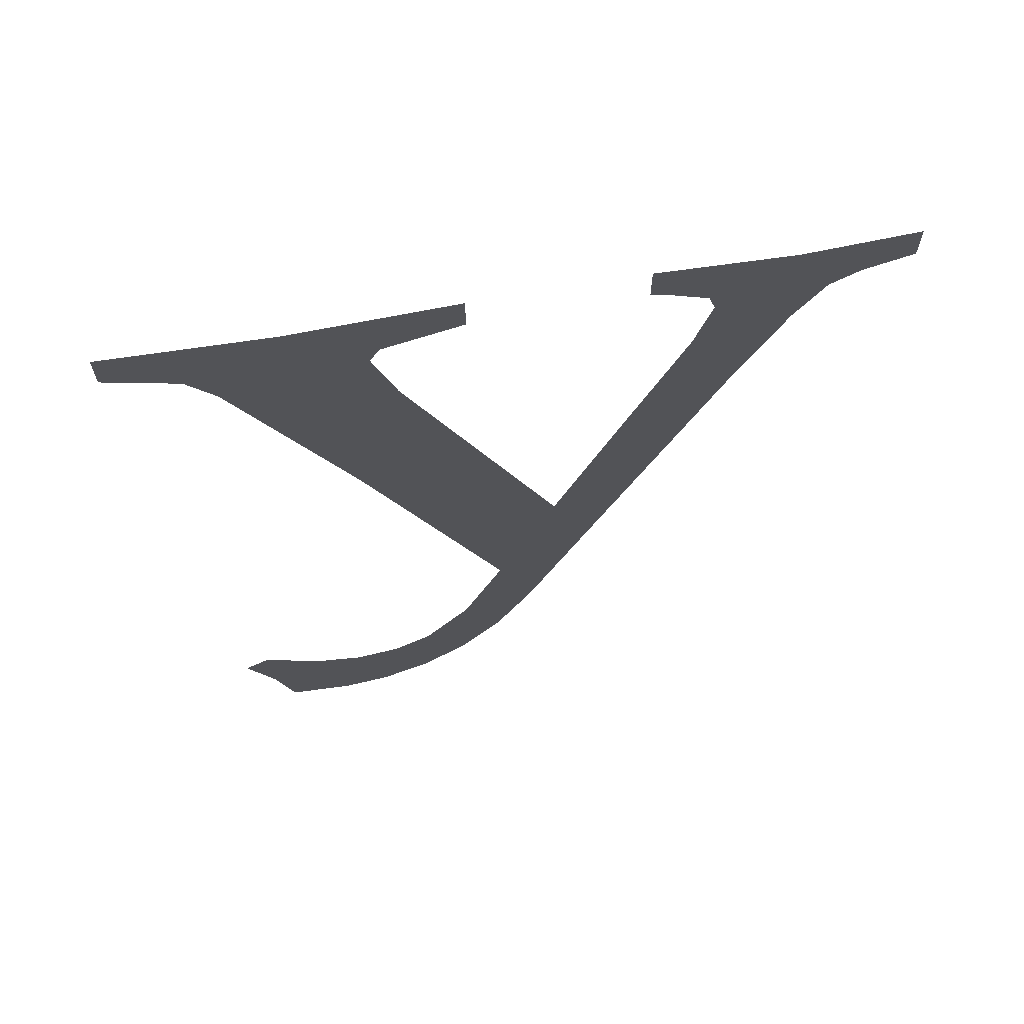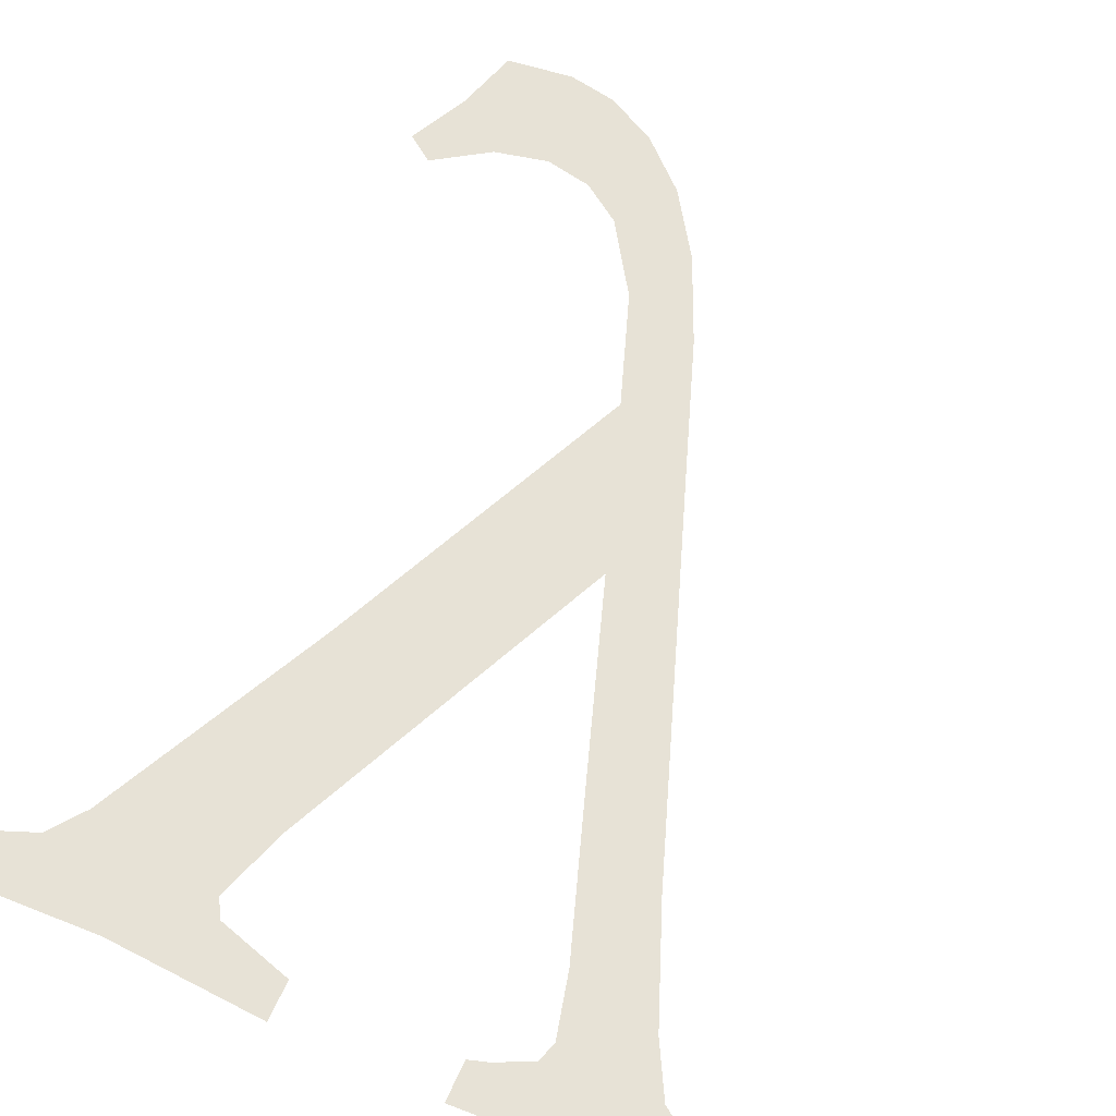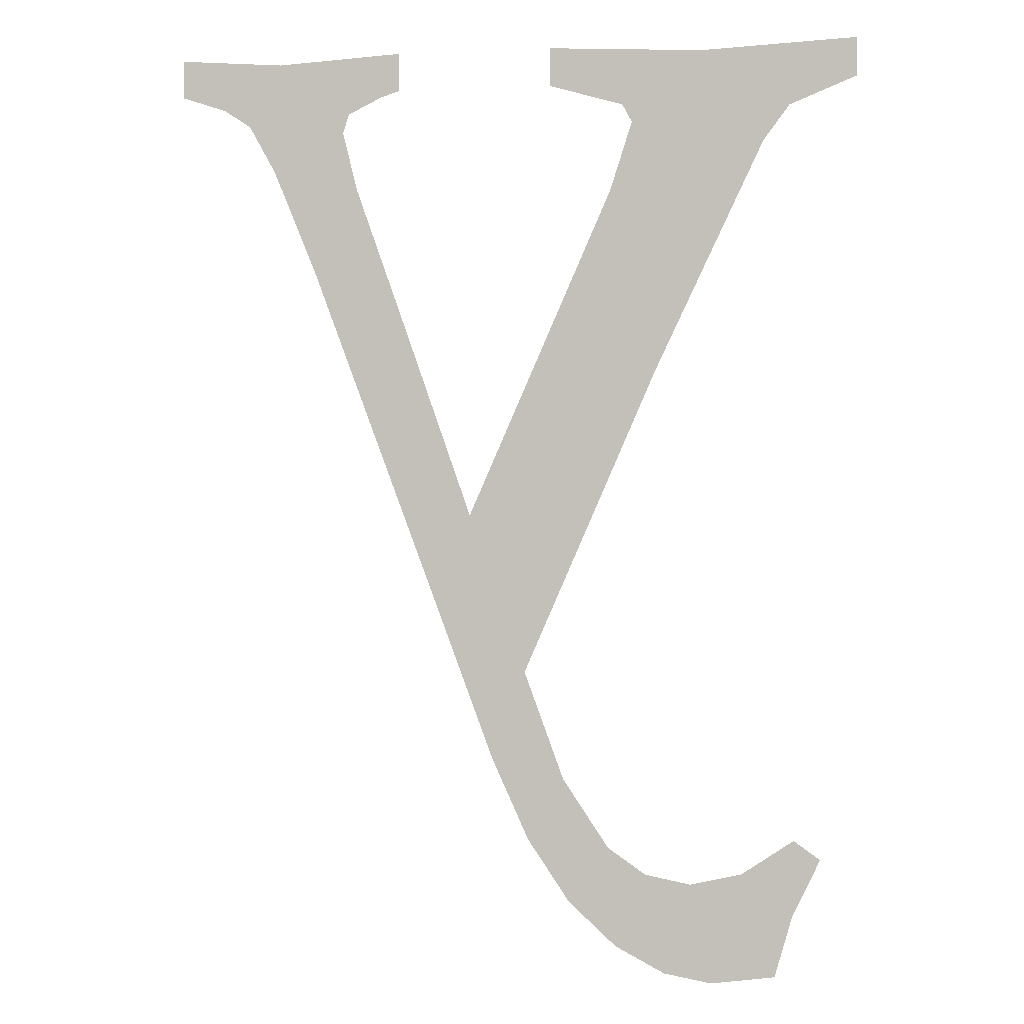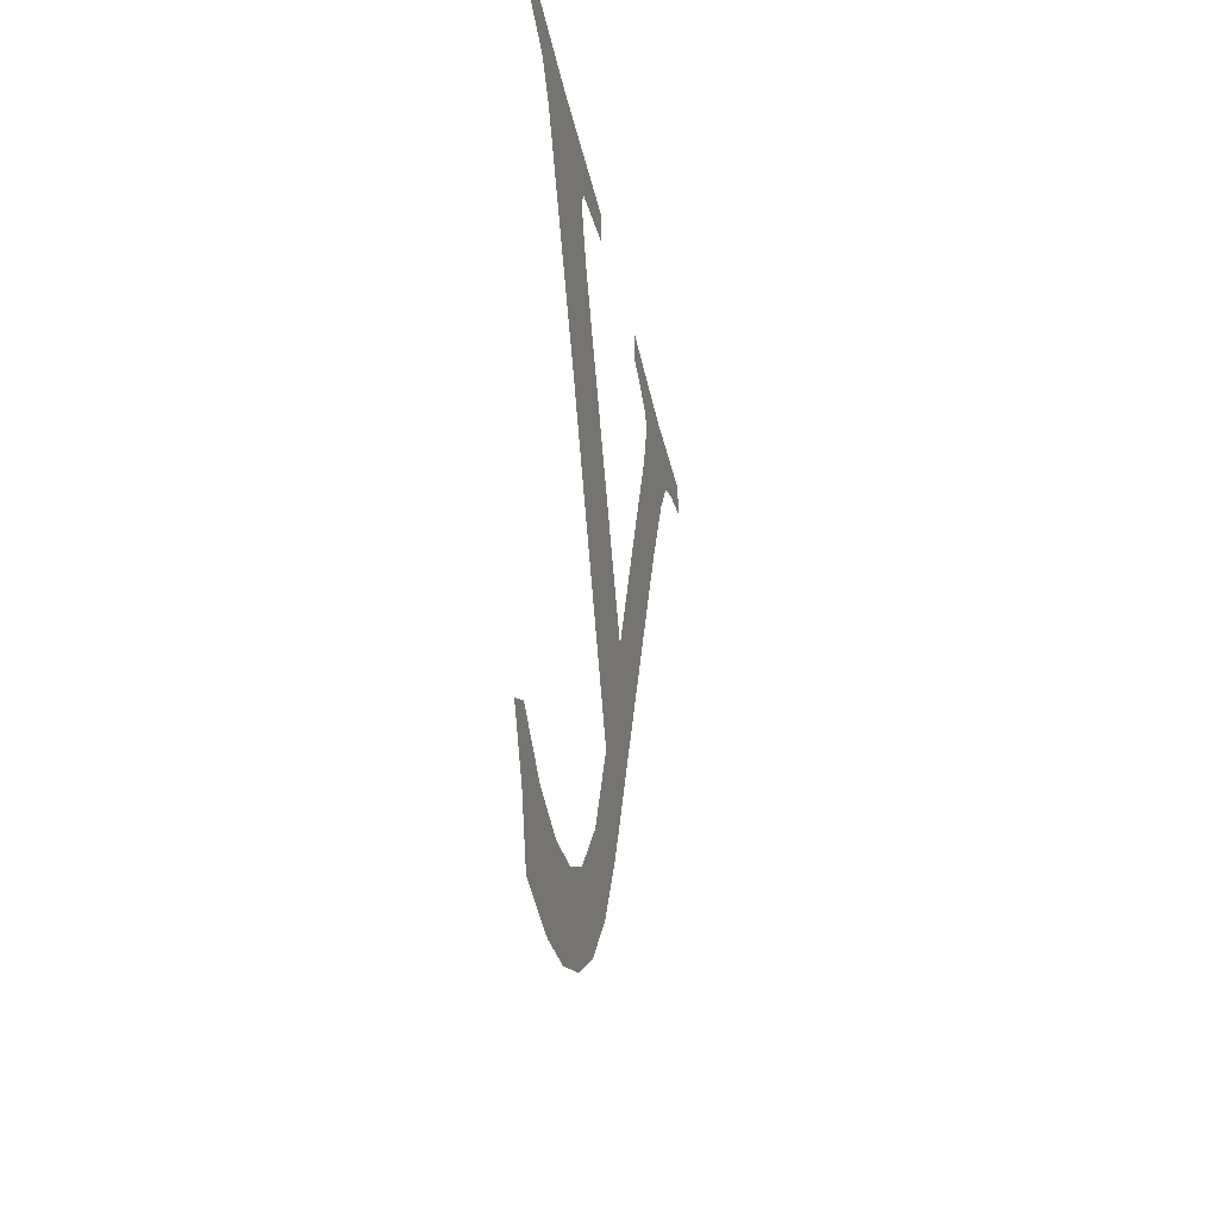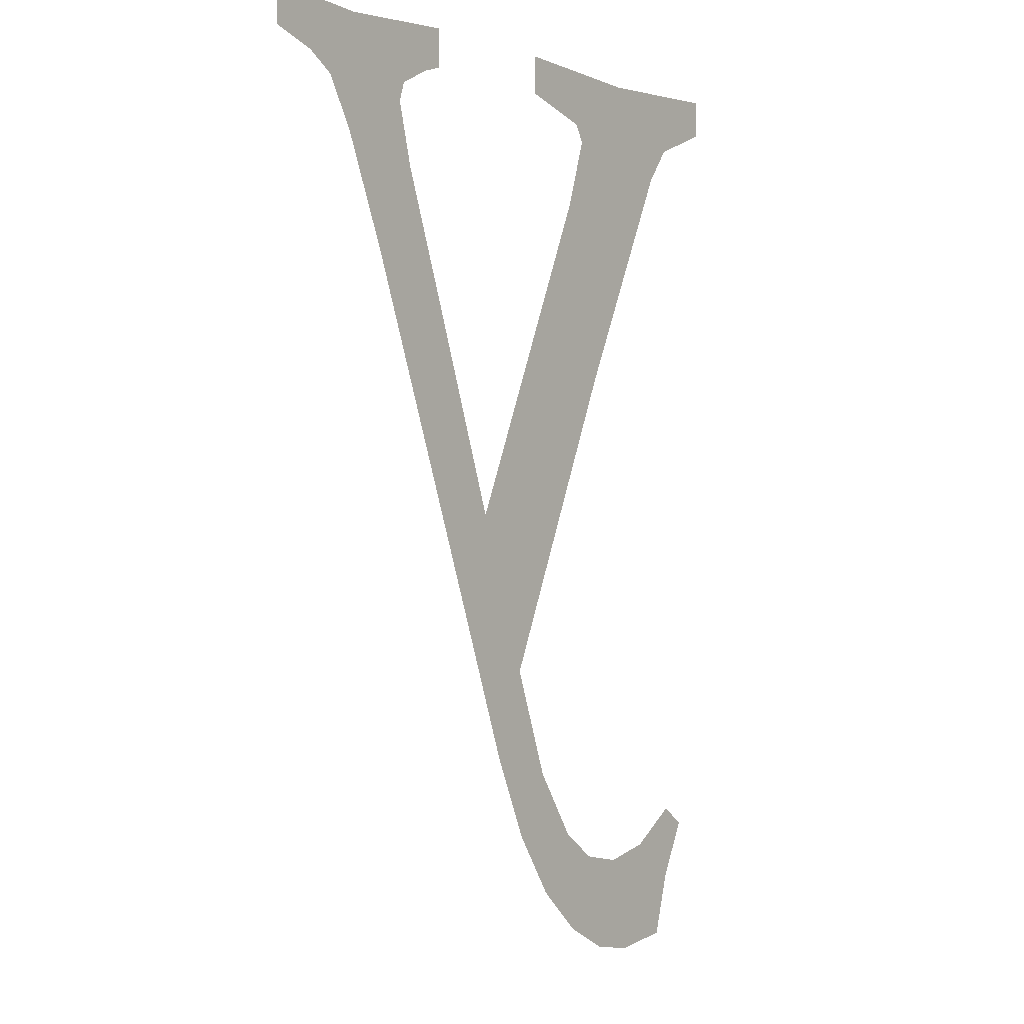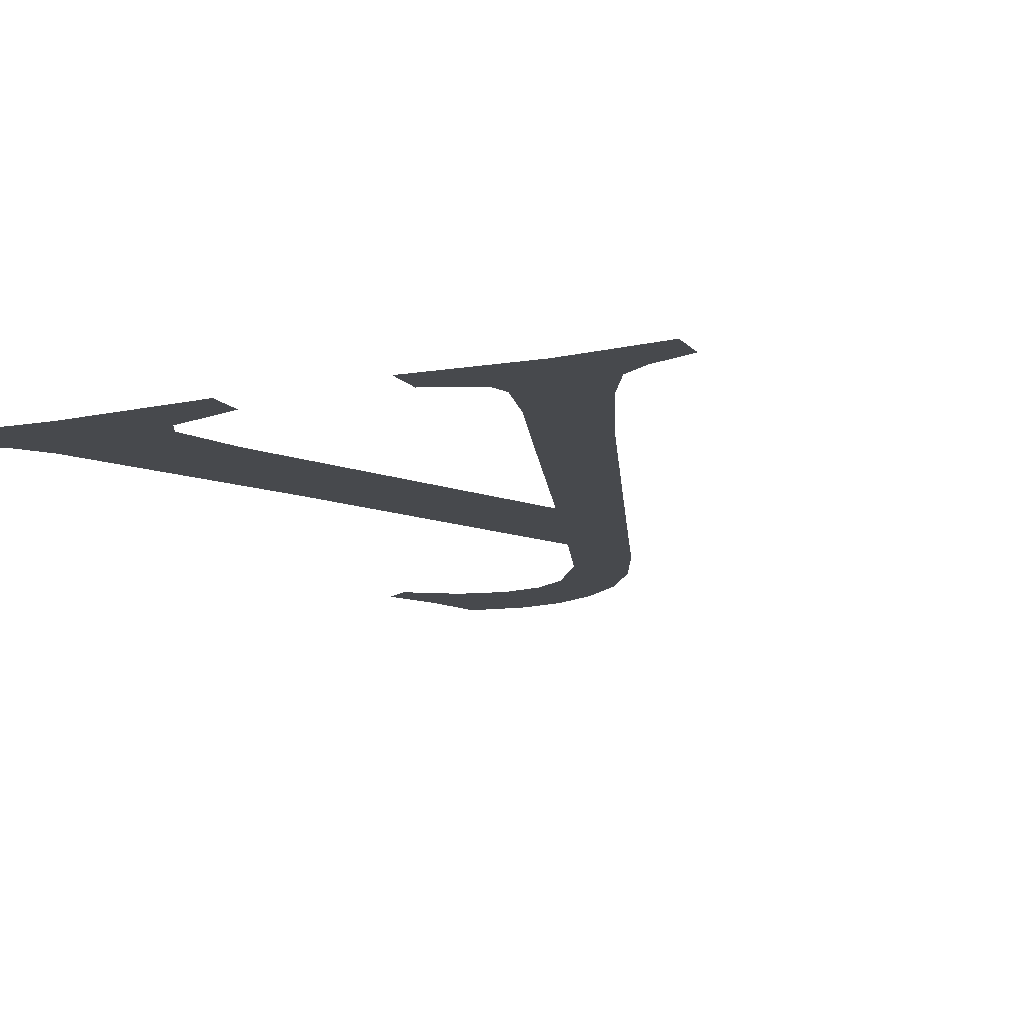
<metadata>
{"format":"obj","ext":"obj","renderer":"f3d","projection":"perspective","resolution":1024,"background":"white","views":[{"elev":67.9,"azim":170.0,"up":"+Y"},{"elev":63.6,"azim":-155.4,"up":"+Z"},{"elev":-0.8,"azim":9.5,"up":"+Y"},{"elev":-41.3,"azim":102.1,"up":"+Y"},{"elev":-0.8,"azim":-52.7,"up":"+Y"},{"elev":-12.4,"azim":-155.3,"up":"+Z"}]}
</metadata>
<code>
o #ID998
v -0.08889 0.2754 0.6802
v -0.08675 0.275 0.6802
v -0.08675 0.2755 0.6802
v -0.08768 0.2746 0.6802
v -0.08804 0.2742 0.6802
v -0.08954 0.271 0.6802
v -0.08987 0.2745 0.6802
v -0.09001 0.2747 0.6802
v -0.09103 0.2755 0.6802
v -0.09103 0.275 0.6802
v -0.09495 0.2754 0.6802
v -0.09321 0.275 0.6802
v -0.09321 0.2755 0.6802
v -0.09348 0.2749 0.6802
v -0.09395 0.2747 0.6802
v -0.09403 0.2744 0.6802
v -0.09442 0.2724 0.6802
v -0.09503 0.2739 0.6802
v -0.09541 0.2746 0.6802
v -0.0964 0.2755 0.6802
v -0.09578 0.2748 0.6802
v -0.0964 0.275 0.6802
v -0.0914 0.2667 0.6802
v -0.09018 0.2735 0.6802
v -0.09218 0.269 0.6802
v -0.09186 0.2655 0.6802
v -0.09258 0.2675 0.6802
v -0.09318 0.2718 0.6802
v -0.09382 0.2736 0.6802
v -0.08764 0.2645 0.6802
v -0.08766 0.2634 0.6802
v -0.08728 0.2642 0.6802
v -0.08836 0.264 0.6802
v -0.0879 0.2626 0.6802
v -0.08878 0.2625 0.6802
v -0.08907 0.2638 0.6802
v -0.08943 0.2626 0.6802
v -0.08969 0.2639 0.6802
v -0.09011 0.2629 0.6802
v -0.09022 0.2643 0.6802
v -0.09077 0.2635 0.6802
v -0.09085 0.2653 0.6802
v -0.09135 0.2644 0.6802
v -0.09186 0.2655 0.6802
v -0.0914 0.2667 0.6802
v -0.09135 0.2644 0.6802
v -0.09085 0.2653 0.6802
v -0.09077 0.2635 0.6802
v -0.09022 0.2643 0.6802
v -0.09011 0.2629 0.6802
v -0.08969 0.2639 0.6802
v -0.08943 0.2626 0.6802
v -0.08907 0.2638 0.6802
v -0.08878 0.2625 0.6802
v -0.08836 0.264 0.6802
v -0.0879 0.2626 0.6802
v -0.08766 0.2634 0.6802
v -0.08764 0.2645 0.6802
v -0.08728 0.2642 0.6802
v -0.09403 0.2744 0.6802
v -0.09382 0.2736 0.6802
v -0.09442 0.2724 0.6802
v -0.09318 0.2718 0.6802
v -0.09258 0.2675 0.6802
v -0.09218 0.269 0.6802
v -0.09018 0.2735 0.6802
v -0.08987 0.2745 0.6802
v -0.08954 0.271 0.6802
v -0.0964 0.275 0.6802
v -0.0964 0.2755 0.6802
v -0.09578 0.2748 0.6802
v -0.09541 0.2746 0.6802
v -0.09495 0.2754 0.6802
v -0.09503 0.2739 0.6802
v -0.09395 0.2747 0.6802
v -0.09348 0.2749 0.6802
v -0.09321 0.275 0.6802
v -0.09321 0.2755 0.6802
v -0.09103 0.275 0.6802
v -0.09103 0.2755 0.6802
v -0.09001 0.2747 0.6802
v -0.08889 0.2754 0.6802
v -0.08804 0.2742 0.6802
v -0.08768 0.2746 0.6802
v -0.08675 0.275 0.6802
v -0.08675 0.2755 0.6802
f 1 2 3
f 2 1 4
f 4 1 5
f 5 1 6
f 6 1 7
f 7 1 8
f 8 1 9
f 8 9 10
f 11 12 13
f 12 11 14
f 14 11 15
f 15 11 16
f 16 11 17
f 17 11 18
f 18 11 19
f 19 11 20
f 19 20 21
f 21 20 22
f 7 23 6
f 23 7 24
f 23 24 25
f 23 25 26
f 26 25 27
f 27 25 28
f 27 28 17
f 17 28 29
f 17 29 16
f 30 31 32
f 31 30 33
f 31 33 34
f 34 33 35
f 35 33 36
f 35 36 37
f 37 36 38
f 37 38 39
f 39 38 40
f 39 40 41
f 41 40 42
f 41 42 43
f 43 42 23
f 43 23 26
f 44 45 46
f 45 47 46
f 46 47 48
f 47 49 48
f 48 49 50
f 49 51 50
f 50 51 52
f 51 53 52
f 52 53 54
f 53 55 54
f 54 55 56
f 56 55 57
f 55 58 57
f 59 57 58
f 60 61 62
f 61 63 62
f 62 63 64
f 63 65 64
f 64 65 44
f 44 65 45
f 65 66 45
f 66 67 45
f 68 45 67
f 69 70 71
f 71 70 72
f 70 73 72
f 72 73 74
f 74 73 62
f 62 73 60
f 60 73 75
f 75 73 76
f 76 73 77
f 78 77 73
f 79 80 81
f 80 82 81
f 81 82 67
f 67 82 68
f 68 82 83
f 83 82 84
f 84 82 85
f 86 85 82

</code>
